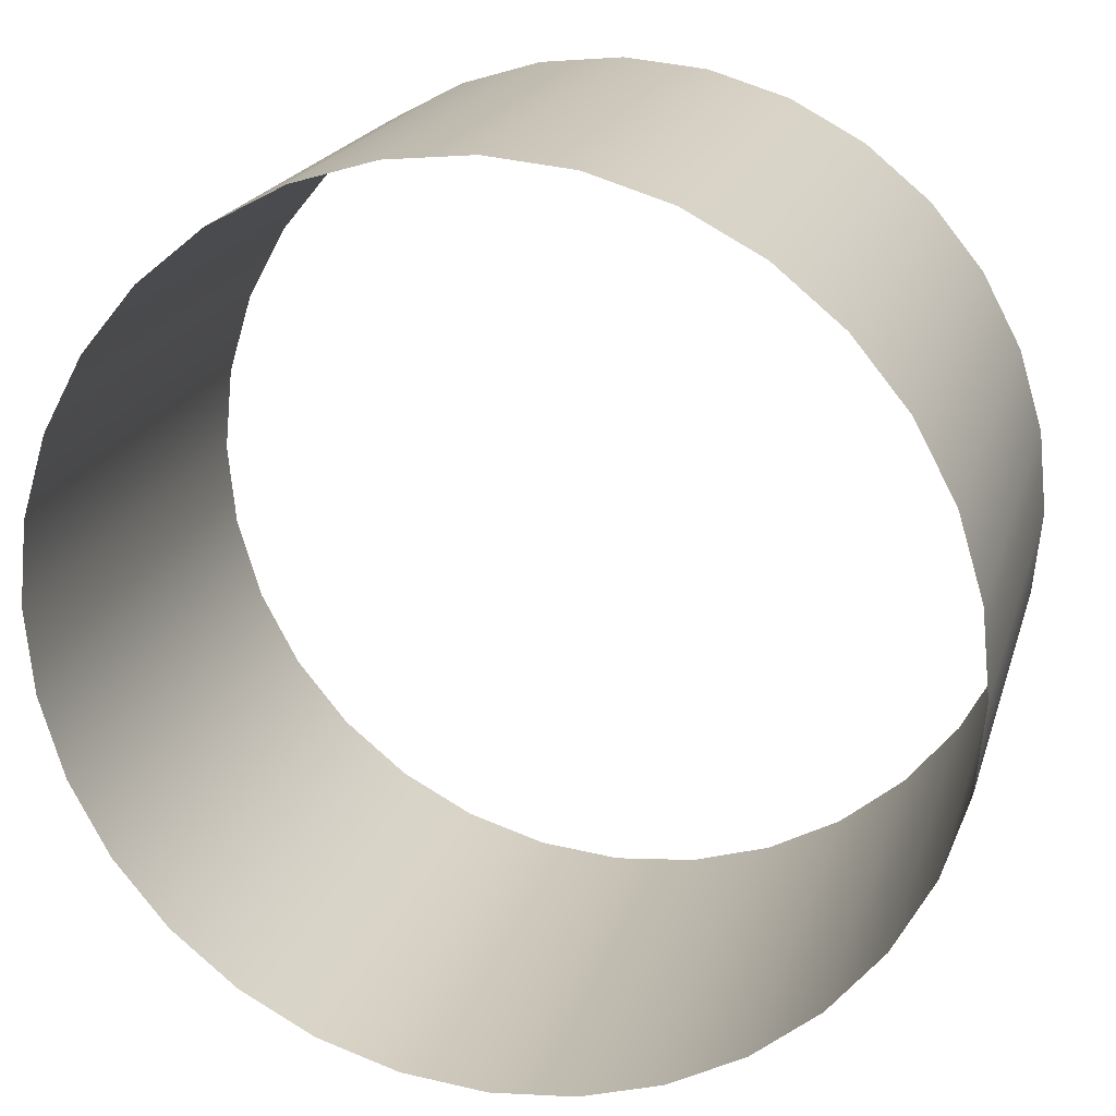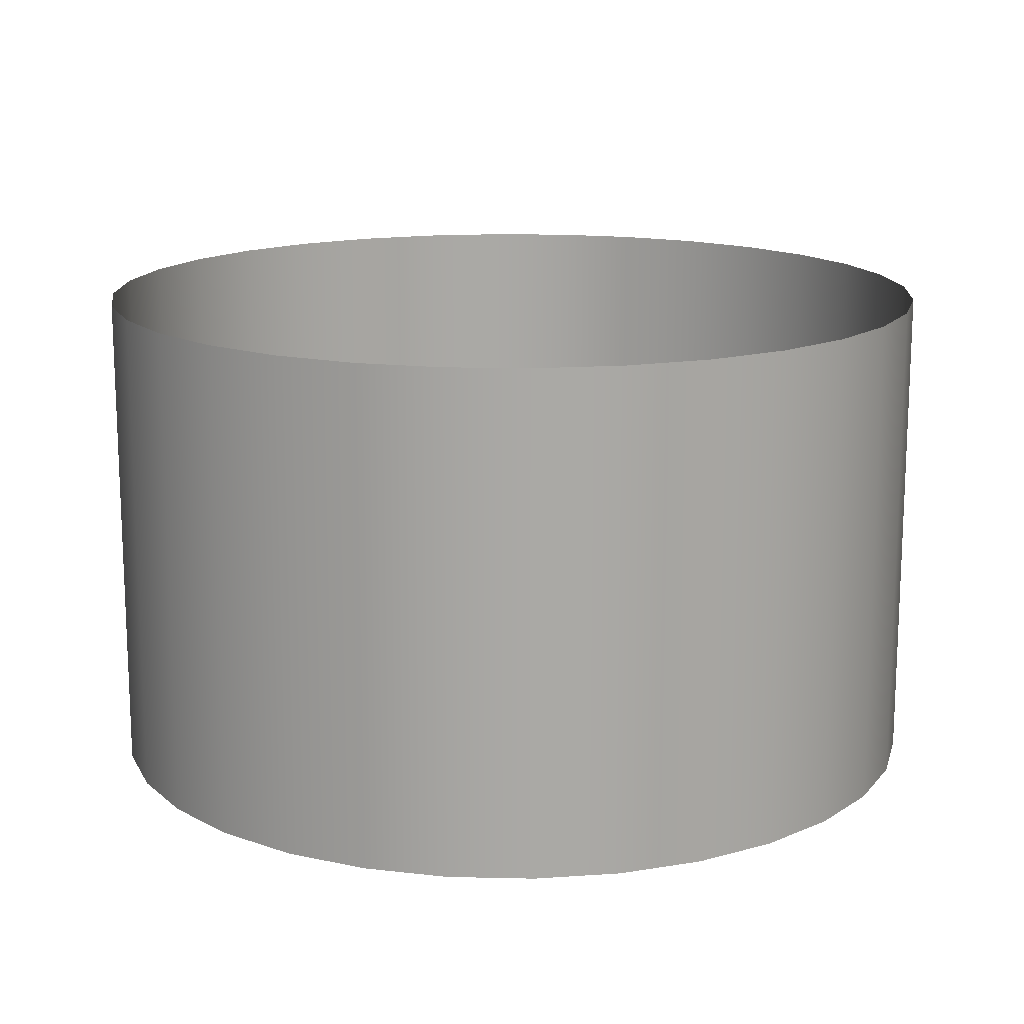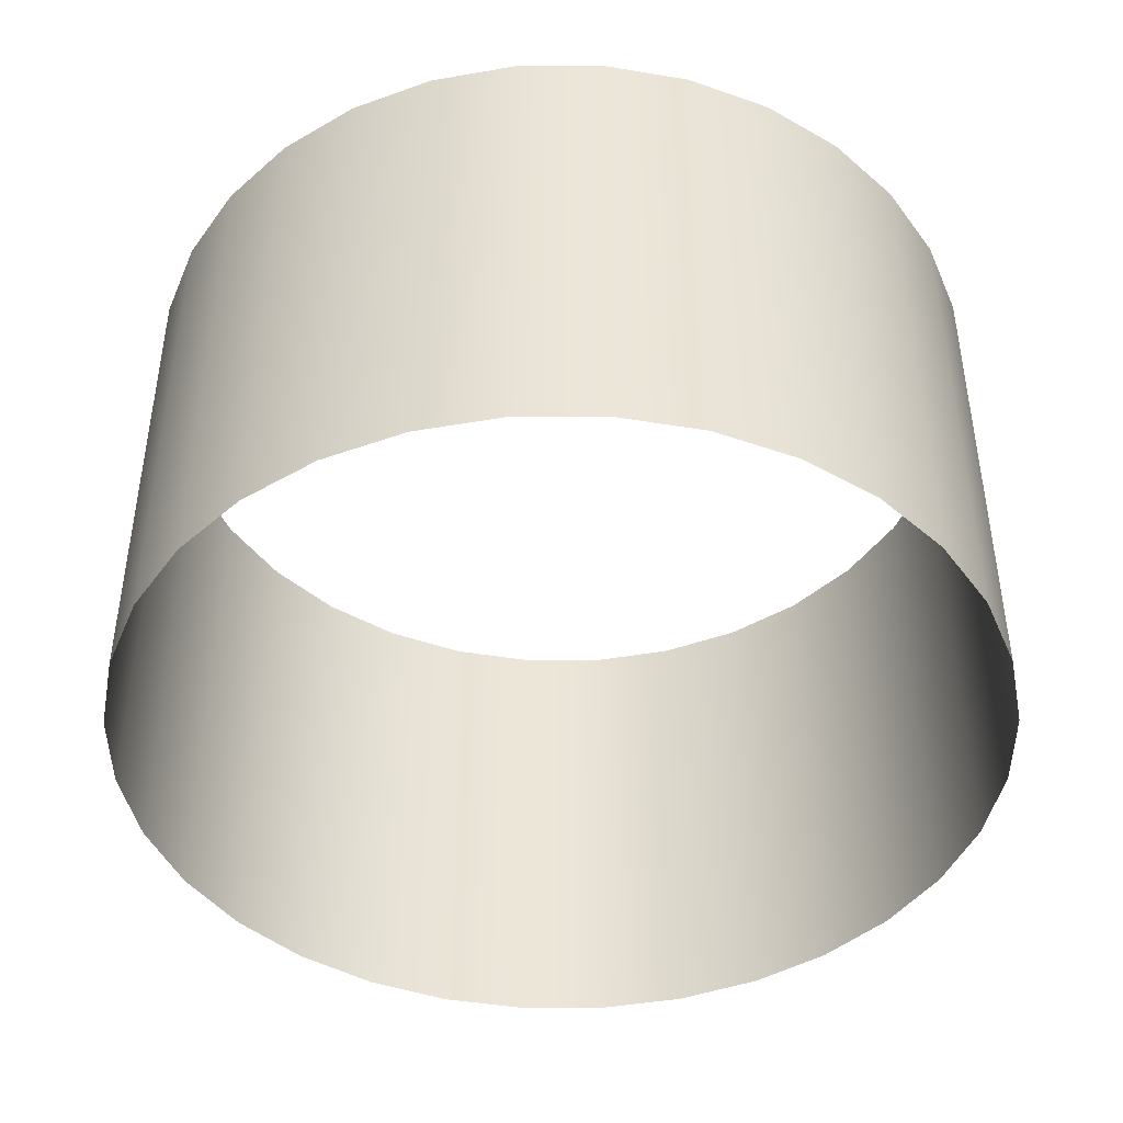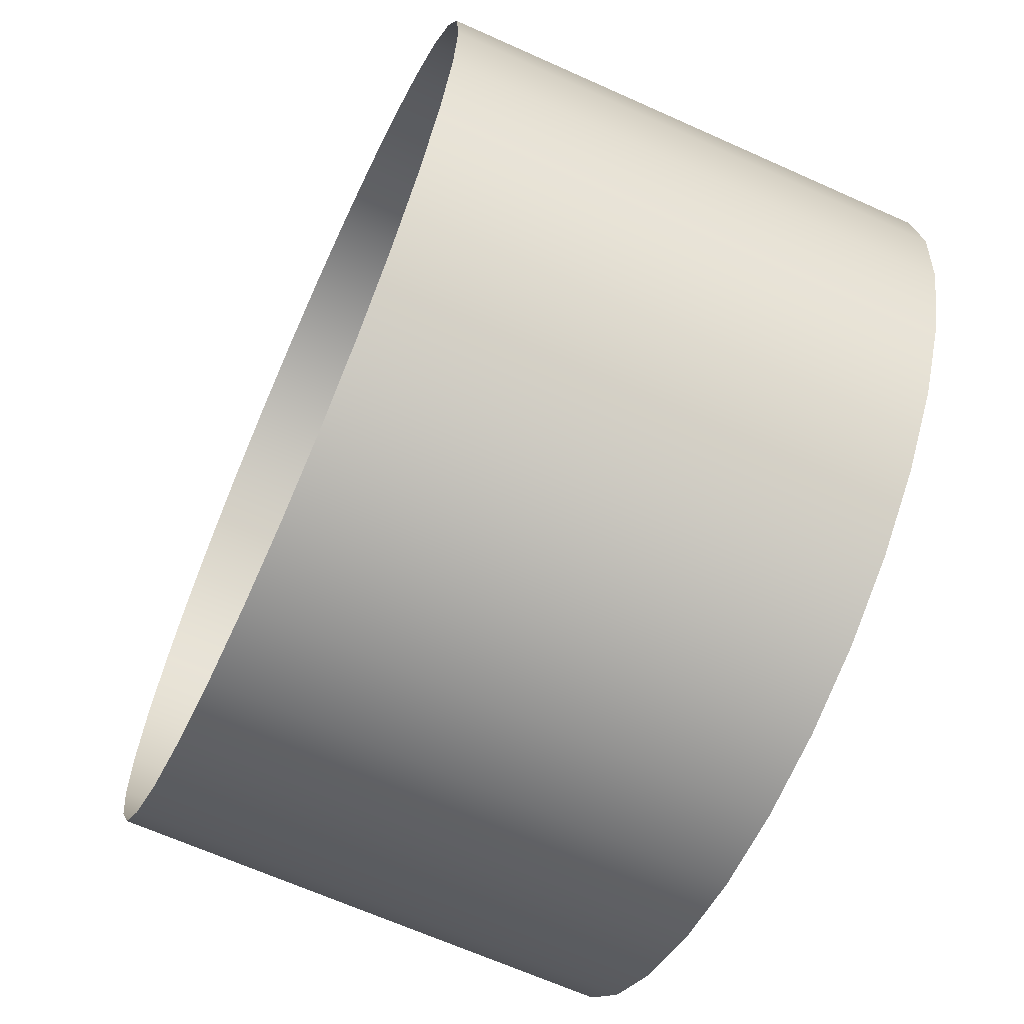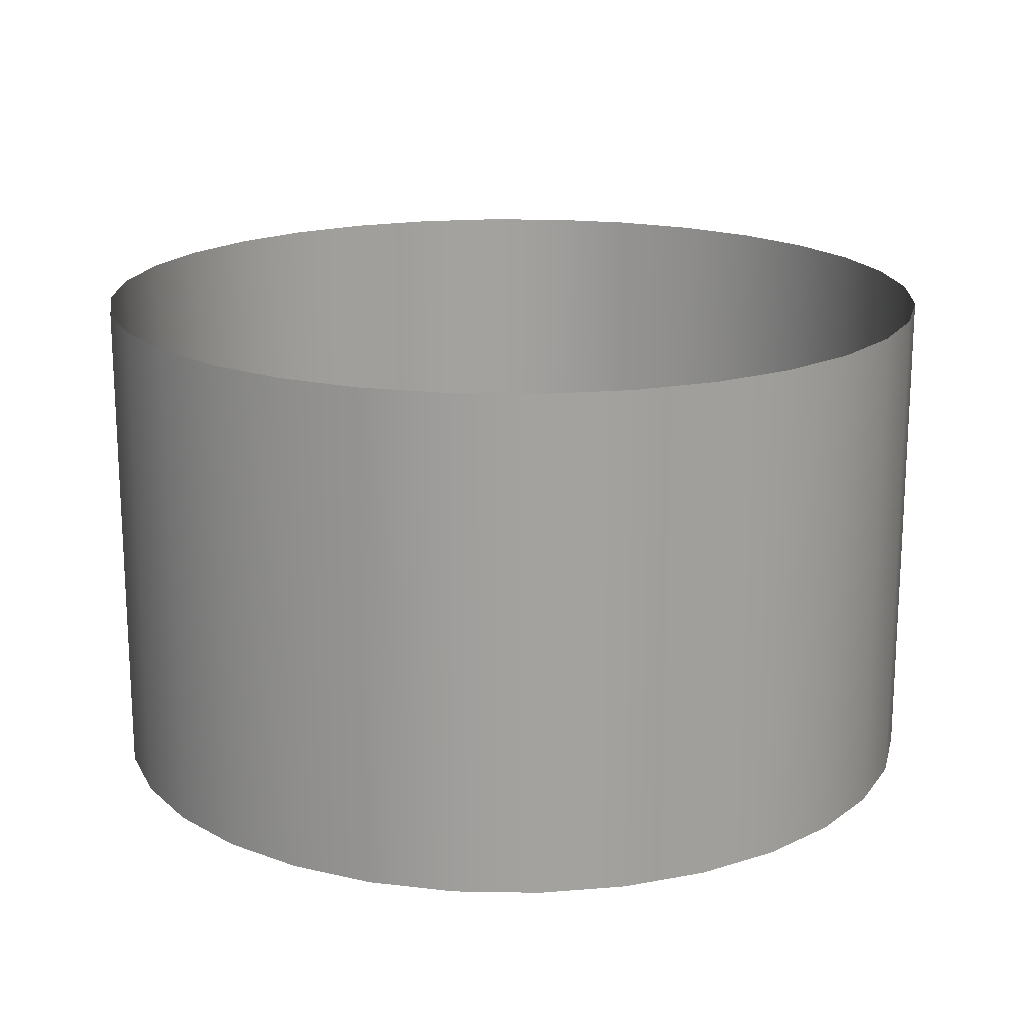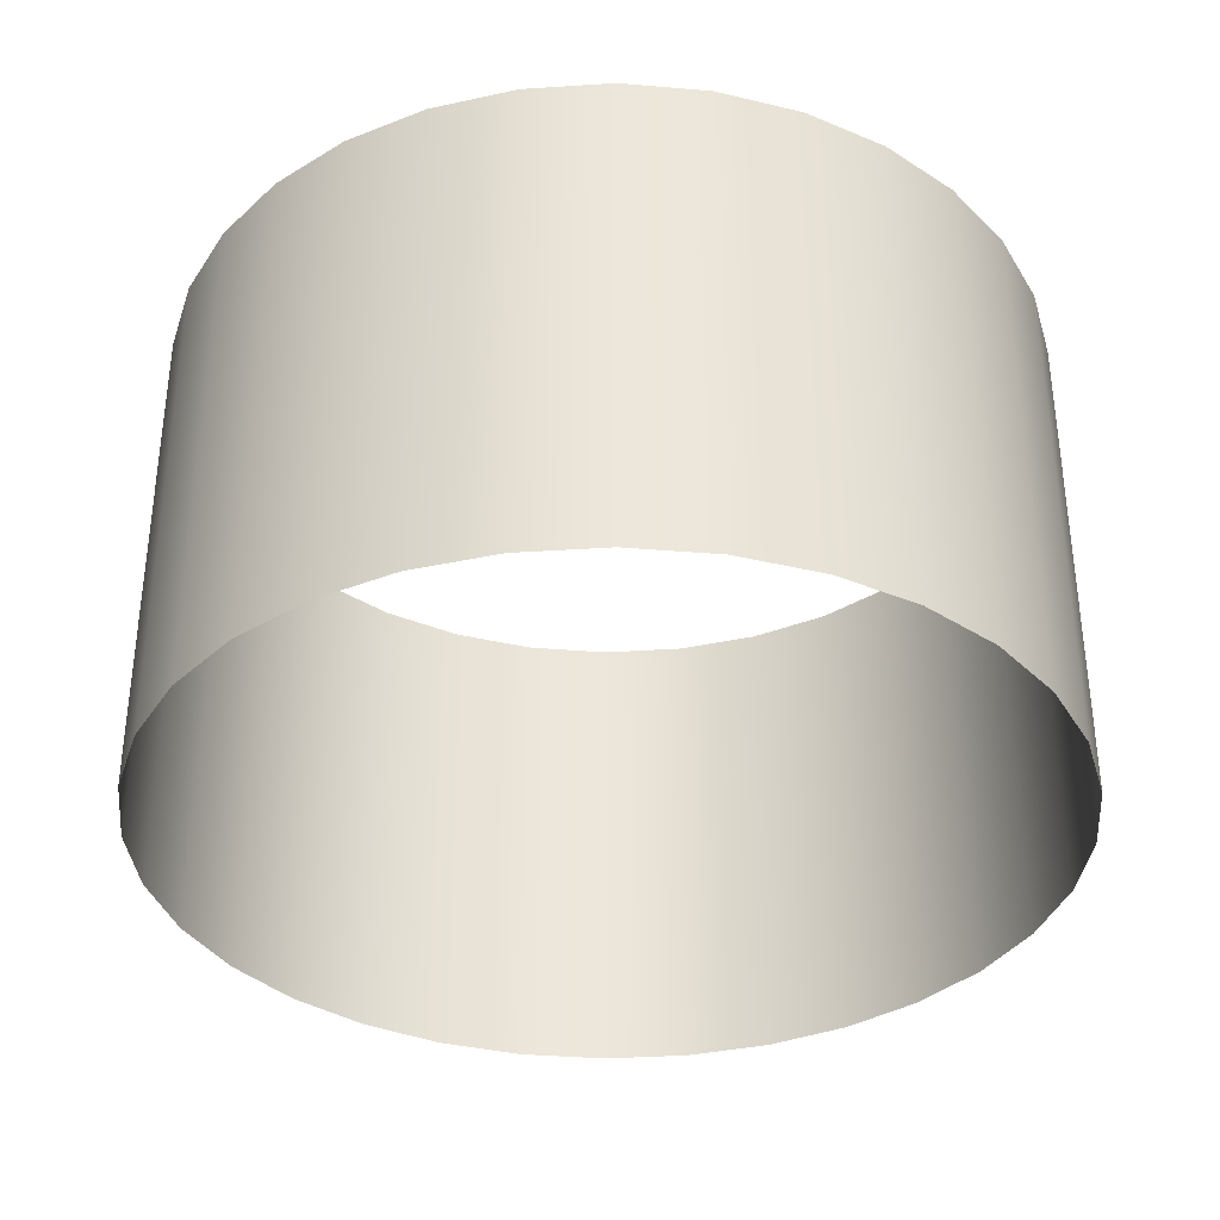
<metadata>
{"format":"obj","ext":"obj","renderer":"f3d","projection":"perspective","resolution":1024,"background":"white","views":[{"elev":19.7,"azim":-165.2,"up":"+Y"},{"elev":15.0,"azim":30.9,"up":"+Z"},{"elev":-44.2,"azim":39.6,"up":"+Z"},{"elev":-66.2,"azim":-114.3,"up":"+Y"},{"elev":17.8,"azim":153.9,"up":"+Z"},{"elev":-35.6,"azim":-169.5,"up":"+Z"}]}
</metadata>
<code>
g meshSnowyForestDioramaAurora
v 69.22 348 0
v 2.679e-05 354.8 412
v 2.679e-05 354.8 0
v 69.22 348 412
v 135.8 327.8 0
v 135.8 327.8 412
v 197.1 295 0
v 197.1 295 412
v 250.9 250.9 0
v 250.9 250.9 412
v 295 197.1 0
v 295 197.1 412
v 327.8 135.8 0
v 327.8 135.8 412
v 348 69.22 0
v 348 69.22 412
v 354.8 0 0
v 354.8 0 412
v 348 -69.22 0
v 348 -69.22 412
v 327.8 -135.8 0
v 327.8 -135.8 412
v 295 -197.1 0
v 295 -197.1 412
v 250.9 -250.9 0
v 250.9 -250.9 412
v 197.1 -295 0
v 197.1 -295 412
v 135.8 -327.8 0
v 135.8 -327.8 412
v 69.22 -348 0
v 69.22 -348 412
v 0.0003426 -354.8 0
v 0.0003426 -354.8 412
v -69.22 -348 0
v -69.22 -348 412
v -135.8 -327.8 0
v -135.8 -327.8 412
v -197.1 -295 0
v -197.1 -295 412
v -250.9 -250.9 0
v -250.9 -250.9 412
v -295 -197.1 0
v -295 -197.1 412
v -327.8 -135.8 0
v -327.8 -135.8 412
v -348 -69.22 0
v -348 -69.22 412
v -354.8 -0.0001156 0
v -354.8 -0.0001156 412
v -348 69.22 0
v -348 69.22 412
v -327.8 135.8 0
v -327.8 135.8 412
v -295 197.1 0
v -295 197.1 412
v -250.9 250.9 0
v -250.9 250.9 412
v -197.1 295 0
v -197.1 295 412
v -135.8 327.8 0
v -135.8 327.8 412
v -69.22 348 0
v -69.22 348 412
v 2.679e-05 354.8 0
v 2.679e-05 354.8 412
g meshSnowyForestDioramaAurora_0
f 3 2 1
f 2 4 1
f 1 4 5
f 4 6 5
f 5 6 7
f 6 8 7
f 7 8 9
f 8 10 9
f 9 10 11
f 10 12 11
f 11 12 13
f 12 14 13
f 13 14 15
f 14 16 15
f 15 16 17
f 16 18 17
f 17 18 19
f 18 20 19
f 19 20 21
f 20 22 21
f 21 22 23
f 22 24 23
f 23 24 25
f 24 26 25
f 25 26 27
f 26 28 27
f 27 28 29
f 28 30 29
f 29 30 31
f 30 32 31
f 31 32 33
f 32 34 33
f 33 34 35
f 34 36 35
f 35 36 37
f 36 38 37
f 37 38 39
f 38 40 39
f 39 40 41
f 40 42 41
f 41 42 43
f 42 44 43
f 43 44 45
f 44 46 45
f 45 46 47
f 46 48 47
f 47 48 49
f 48 50 49
f 49 50 51
f 50 52 51
f 51 52 53
f 52 54 53
f 53 54 55
f 54 56 55
f 55 56 57
f 56 58 57
f 57 58 59
f 58 60 59
f 59 60 61
f 60 62 61
f 61 62 63
f 62 64 63
f 63 64 65
f 64 66 65

</code>
